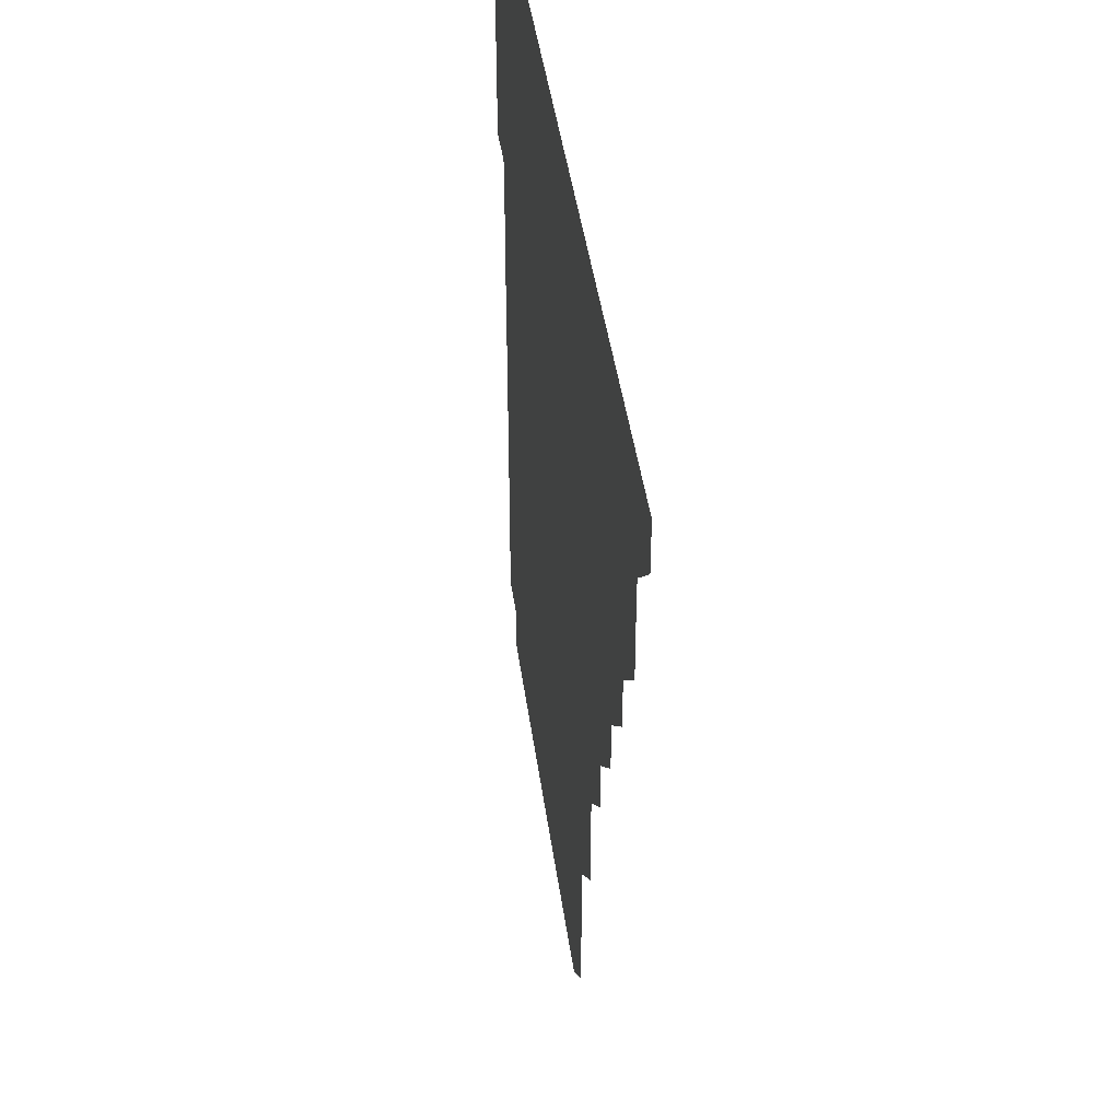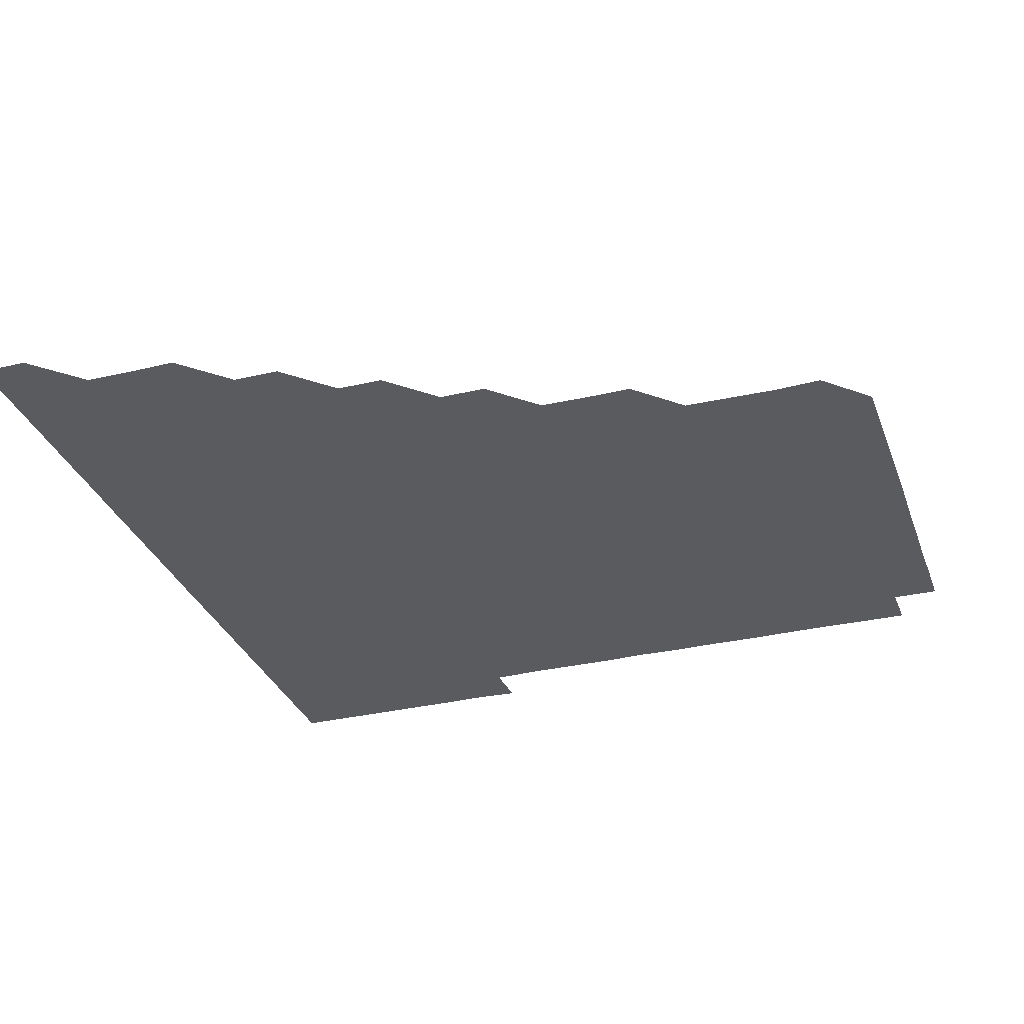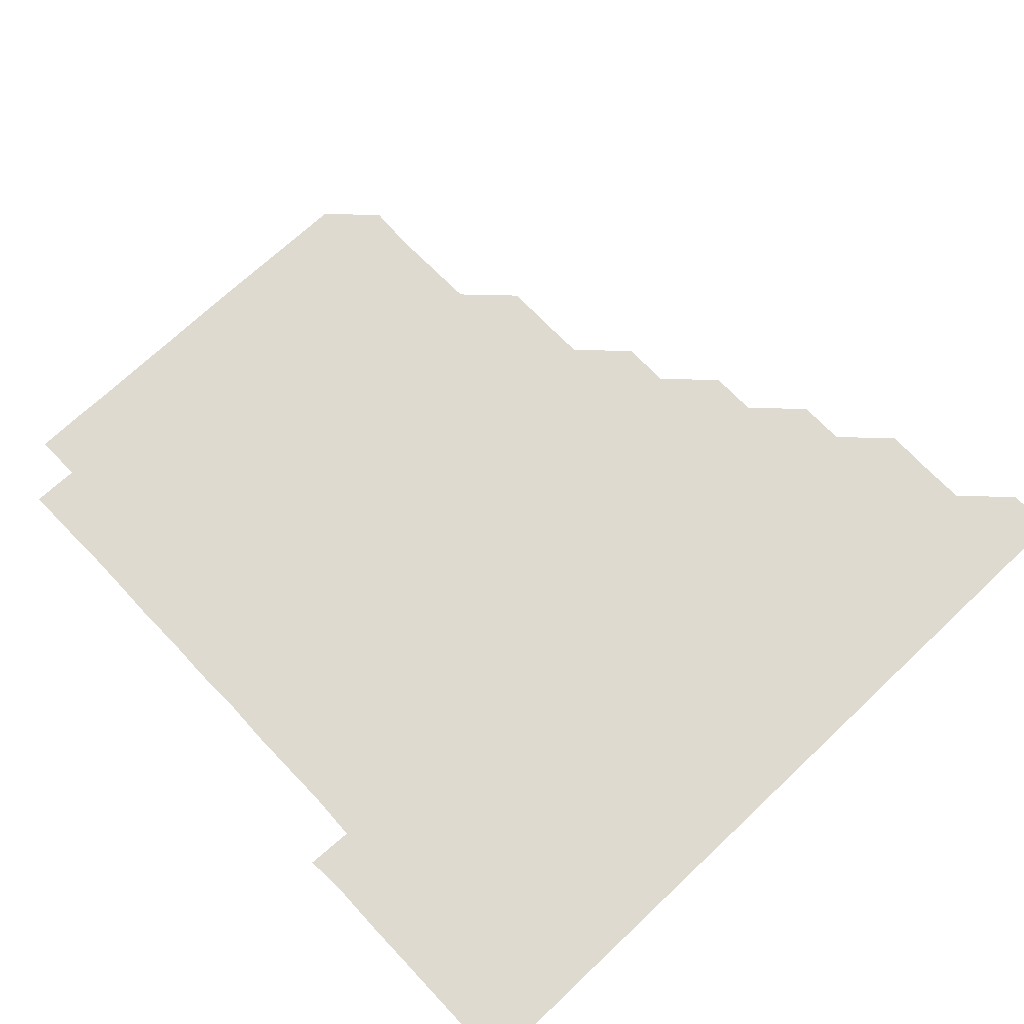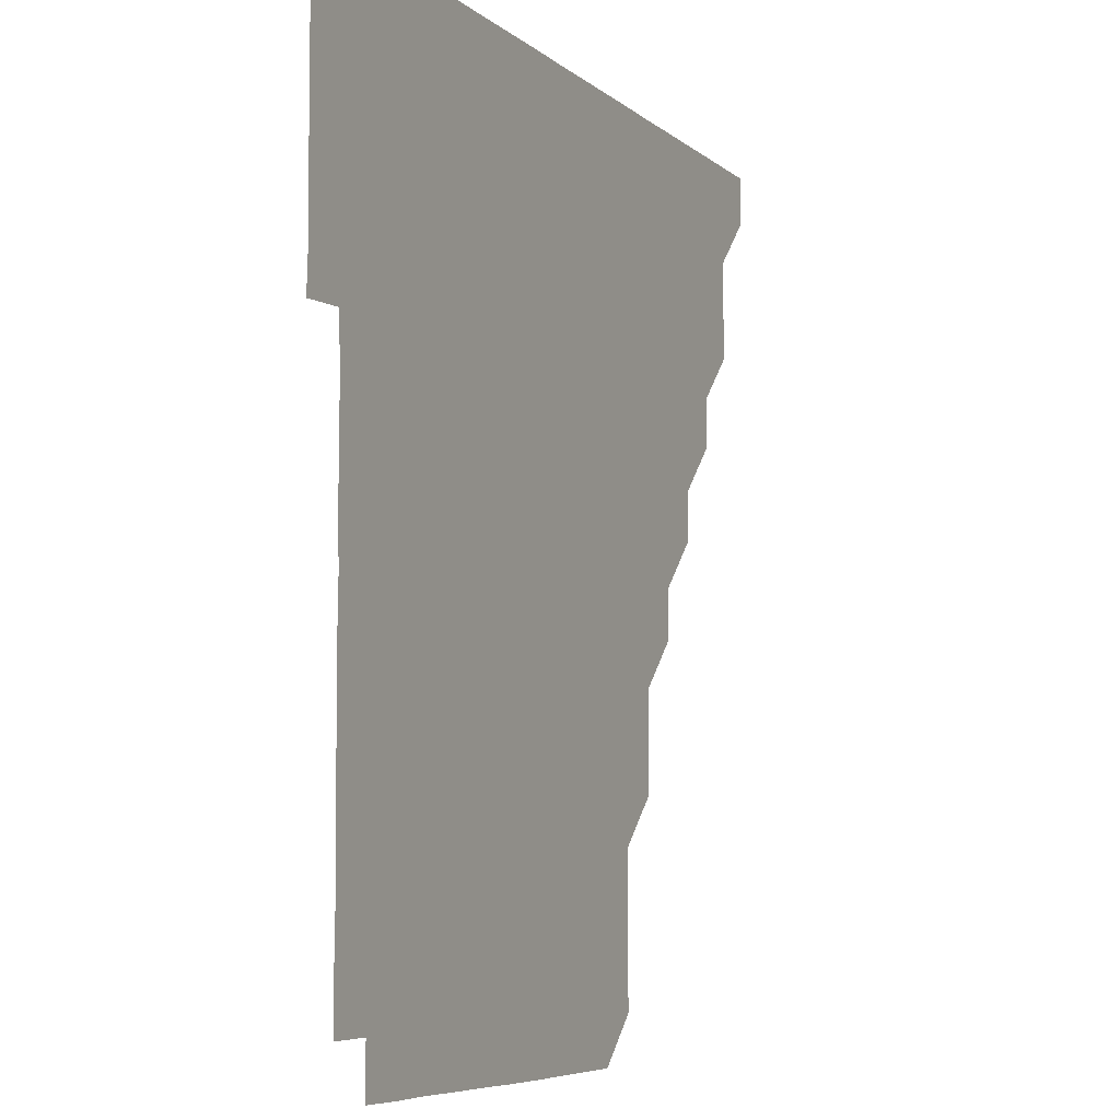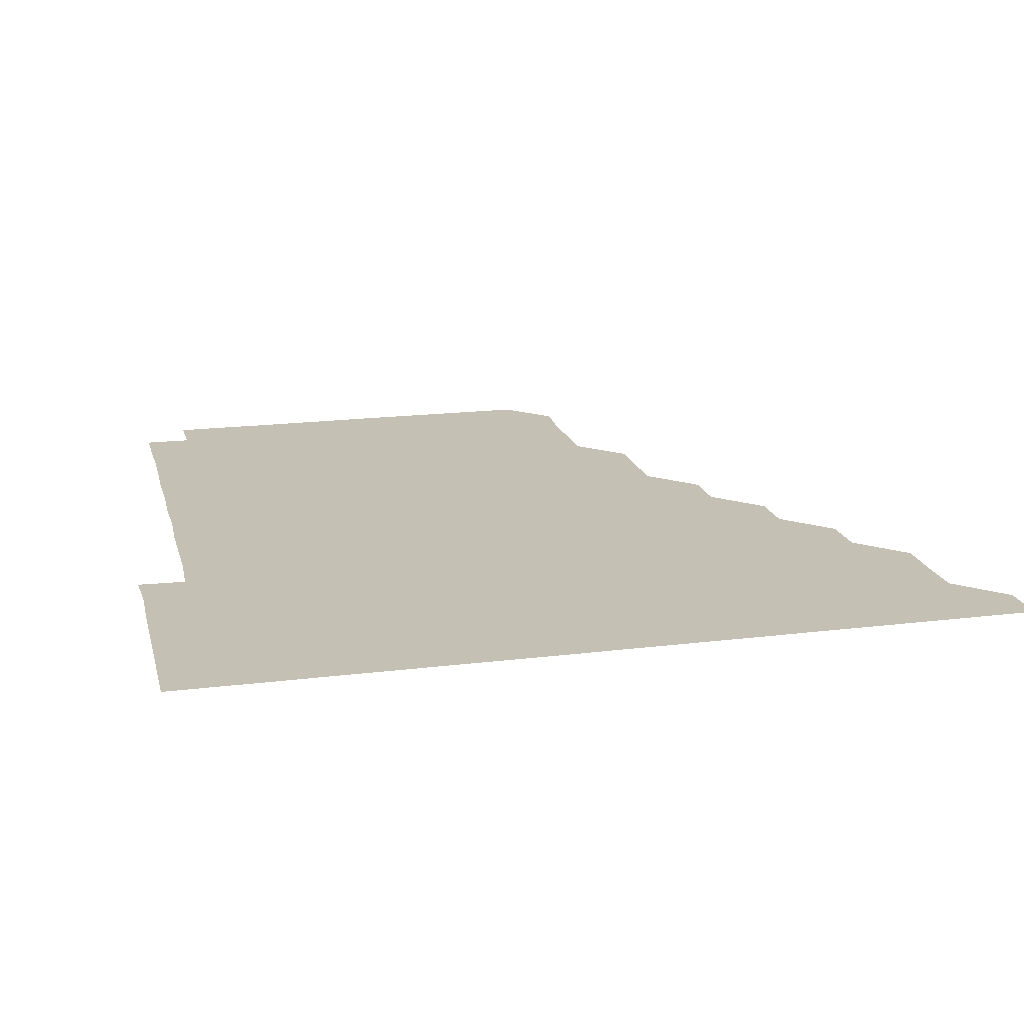
<metadata>
{"format":"obj","ext":"obj","renderer":"f3d","projection":"perspective","resolution":1024,"background":"white","views":[{"elev":42.8,"azim":-97.7,"up":"+Y"},{"elev":-32.0,"azim":-71.6,"up":"+Z"},{"elev":70.8,"azim":136.6,"up":"+Z"},{"elev":-6.6,"azim":114.8,"up":"+Y"},{"elev":18.2,"azim":166.4,"up":"+Z"}]}
</metadata>
<code>
v 436 406 0
v 436 421 0
v 451 360.7 0
v 451.2 375.9 0
v 451 391 0
v 451 406 0
v 451 421 0
v 466 330.8 0
v 465.9 345.8 0
v 466.1 361.2 0
v 466.1 376 0
v 466 391 0
v 466 406 0
v 466 421 0
v 481.1 300.8 0
v 481 315.8 0
v 481.2 331.2 0
v 480.9 346 0
v 481.1 361.1 0
v 481 376 0
v 481 391 0
v 481 406 0
v 481 421 0
v 496.2 270.6 0
v 496.2 285.7 0
v 496 301 0
v 496.1 316.2 0
v 496.1 331.1 0
v 496.1 346.1 0
v 496 361 0
v 496 376 0
v 496 391 0
v 496 406 0
v 496 421 0
v 511.2 225.4 0
v 511.4 240.6 0
v 511.1 255.7 0
v 511 271.1 0
v 511.1 286 0
v 511 300.9 0
v 510.9 315.9 0
v 511 331.1 0
v 511 346 0
v 511 361 0
v 511 376 0
v 511 391 0
v 511 406 0
v 511 421 0
v 526.1 165.4 0
v 526.8 180.1 0
v 526.5 195.5 0
v 526.2 210.6 0
v 526.2 226.2 0
v 526 240.9 0
v 526 256.1 0
v 526 271 0
v 526 286.1 0
v 526 301.1 0
v 526.1 316.1 0
v 526 331 0
v 526 346 0
v 526 361 0
v 526 376 0
v 526 391 0
v 526 406 0
v 526 421.1 0
v 540.7 151.1 0
v 540.9 166.1 0
v 541.3 181.3 0
v 540.9 195.9 0
v 541 211.2 0
v 541.1 226.1 0
v 541.1 241.2 0
v 541 256 0
v 541 271 0
v 541 286.1 0
v 541 301 0
v 541.1 316.1 0
v 541 330.9 0
v 541 346 0
v 541 361 0
v 541 376 0
v 541 391 0
v 541 406 0
v 541 421 0
v 555.5 151 0
v 556.1 166.1 0
v 555.9 181.5 0
v 556.1 196.1 0
v 555.9 211.2 0
v 556.2 226.3 0
v 556 241.1 0
v 556 256.2 0
v 556.1 271.1 0
v 556 285.9 0
v 556 301 0
v 556 316.1 0
v 556 331 0
v 556 346 0
v 556 361 0
v 556 376 0
v 556 391 0
v 556 405.9 0
v 556 421 0
v 570.6 150.9 0
v 571.2 166.3 0
v 571 180.9 0
v 571 196.1 0
v 571.1 210.7 0
v 570.8 226.1 0
v 571 241 0
v 571 256 0
v 571 271.1 0
v 571 286.1 0
v 571 301.1 0
v 571 316 0
v 571 331 0
v 571 346.1 0
v 571 361 0
v 571 376 0
v 571 391 0
v 571 406 0
v 571 421 0
v 585.9 150.8 0
v 586 166.1 0
v 586.1 181.1 0
v 585.8 196.1 0
v 586.1 211.3 0
v 586 226.1 0
v 586.1 241 0
v 586 256 0
v 586 271.2 0
v 586 286.1 0
v 586 301 0
v 586 316 0
v 586 331.1 0
v 586 346 0
v 586.1 361 0
v 586 376 0
v 586 390.9 0
v 586 406 0
v 586 421.1 0
v 600.9 150.7 0
v 600.7 166.3 0
v 601.2 181.3 0
v 601.2 196.1 0
v 601 211.1 0
v 600.8 226.1 0
v 601.1 241.2 0
v 601.1 256.1 0
v 601 271.1 0
v 601 286 0
v 601 300.9 0
v 601 316.1 0
v 601 330.9 0
v 601 346.1 0
v 601 361 0
v 601 376 0
v 601 391 0
v 601 406 0
v 600.9 421.1 0
v 616.2 150.9 0
v 616 165.8 0
v 616 181 0
v 616 196 0
v 616 211.2 0
v 616.1 225.7 0
v 615.8 241 0
v 616 256.1 0
v 616 271.1 0
v 616 286 0
v 616 301.2 0
v 616 316 0
v 616 331.1 0
v 616 346.1 0
v 616 361 0
v 616 376 0
v 616 391 0
v 616 406 0
v 615.9 421 0
v 631.2 150.8 0
v 631 166 0
v 631 181.2 0
v 631 196.1 0
v 630.9 211.2 0
v 631 226.3 0
v 631.1 241.2 0
v 631 256 0
v 631 271 0
v 631 286 0
v 631 301 0
v 631 316.2 0
v 631 331 0
v 631 346 0
v 631 361 0
v 631 376 0
v 631 391 0
v 631 406 0
v 630.9 421 0
v 646.4 151 0
v 646.2 166 0
v 645.7 181.3 0
v 646.1 196.2 0
v 646 211.2 0
v 646.1 225.8 0
v 645.8 241.2 0
v 646 256.1 0
v 646 270.9 0
v 646 286 0
v 646 301.2 0
v 646 315.9 0
v 646 331.2 0
v 646 346 0
v 646 361 0
v 646 376 0
v 646.1 391 0
v 646 405.9 0
v 645.9 421 0
v 661.4 150.8 0
v 660.9 166.3 0
v 661 181 0
v 660.8 196.2 0
v 660.8 211.3 0
v 660.9 226.3 0
v 661 241 0
v 661 256.1 0
v 661 271 0
v 660.9 286.2 0
v 660.9 301.1 0
v 661 316.1 0
v 661 331 0
v 661 346.1 0
v 661 361 0
v 661 376 0
v 661 391 0
v 661 406 0
v 661 421 0
v 676.2 150.9 0
v 676 166.1 0
v 675.8 181.5 0
v 675.9 196.1 0
v 675.7 211.4 0
v 675.8 226.3 0
v 675.8 241.2 0
v 675.8 256.2 0
v 675.8 271.3 0
v 676 286.1 0
v 675.9 301.1 0
v 675.9 316.1 0
v 675.8 331.3 0
v 676.1 345.9 0
v 676 361.1 0
v 676 376.1 0
v 676 391 0
v 676 406 0
v 676 421 0
v 691 165.8 0
v 691 180.3 0
v 690.6 195.2 0
v 690.7 210.2 0
v 690.9 225.2 0
v 690.6 240.3 0
v 690.9 255.3 0
v 690.5 270.5 0
v 690.9 285.6 0
v 690.9 300.6 0
v 690.7 315.7 0
v 691.4 331.4 0
v 690.7 346.4 0
v 690.9 361.1 0
v 691 376 0
v 691 391 0
v 691 406 0
v 691 421 0
v 706.3 330.7 0
v 705.6 345.4 0
v 705.9 360.7 0
v 705.9 375.8 0
v 705.9 391 0
v 706 406 0
v 706 421 0
f 5 6 1
f 1 6 2
f 6 7 2
f 9 10 3
f 3 10 4
f 10 11 4
f 4 11 5
f 11 12 5
f 5 12 6
f 12 13 6
f 6 13 7
f 13 14 7
f 16 17 8
f 8 17 9
f 17 18 9
f 9 18 10
f 18 19 10
f 10 19 11
f 19 20 11
f 11 20 12
f 20 21 12
f 12 21 13
f 21 22 13
f 13 22 14
f 22 23 14
f 25 26 15
f 15 26 16
f 26 27 16
f 16 27 17
f 27 28 17
f 17 28 18
f 28 29 18
f 18 29 19
f 29 30 19
f 19 30 20
f 30 31 20
f 20 31 21
f 31 32 21
f 21 32 22
f 32 33 22
f 22 33 23
f 33 34 23
f 37 38 24
f 24 38 25
f 38 39 25
f 25 39 26
f 39 40 26
f 26 40 27
f 40 41 27
f 27 41 28
f 41 42 28
f 28 42 29
f 42 43 29
f 29 43 30
f 43 44 30
f 30 44 31
f 44 45 31
f 31 45 32
f 45 46 32
f 32 46 33
f 46 47 33
f 33 47 34
f 47 48 34
f 52 53 35
f 35 53 36
f 53 54 36
f 36 54 37
f 54 55 37
f 37 55 38
f 55 56 38
f 38 56 39
f 56 57 39
f 39 57 40
f 57 58 40
f 40 58 41
f 58 59 41
f 41 59 42
f 59 60 42
f 42 60 43
f 60 61 43
f 43 61 44
f 61 62 44
f 44 62 45
f 62 63 45
f 45 63 46
f 63 64 46
f 46 64 47
f 64 65 47
f 47 65 48
f 65 66 48
f 67 68 49
f 49 68 50
f 68 69 50
f 50 69 51
f 69 70 51
f 51 70 52
f 70 71 52
f 52 71 53
f 71 72 53
f 53 72 54
f 72 73 54
f 54 73 55
f 73 74 55
f 55 74 56
f 74 75 56
f 56 75 57
f 75 76 57
f 57 76 58
f 76 77 58
f 58 77 59
f 77 78 59
f 59 78 60
f 78 79 60
f 60 79 61
f 79 80 61
f 61 80 62
f 80 81 62
f 62 81 63
f 81 82 63
f 63 82 64
f 82 83 64
f 64 83 65
f 83 84 65
f 65 84 66
f 84 85 66
f 67 86 68
f 86 87 68
f 68 87 69
f 87 88 69
f 69 88 70
f 88 89 70
f 70 89 71
f 89 90 71
f 71 90 72
f 90 91 72
f 72 91 73
f 91 92 73
f 73 92 74
f 92 93 74
f 74 93 75
f 93 94 75
f 75 94 76
f 94 95 76
f 76 95 77
f 95 96 77
f 77 96 78
f 96 97 78
f 78 97 79
f 97 98 79
f 79 98 80
f 98 99 80
f 80 99 81
f 99 100 81
f 81 100 82
f 100 101 82
f 82 101 83
f 101 102 83
f 83 102 84
f 102 103 84
f 84 103 85
f 103 104 85
f 86 105 87
f 105 106 87
f 87 106 88
f 106 107 88
f 88 107 89
f 107 108 89
f 89 108 90
f 108 109 90
f 90 109 91
f 109 110 91
f 91 110 92
f 110 111 92
f 92 111 93
f 111 112 93
f 93 112 94
f 112 113 94
f 94 113 95
f 113 114 95
f 95 114 96
f 114 115 96
f 96 115 97
f 115 116 97
f 97 116 98
f 116 117 98
f 98 117 99
f 117 118 99
f 99 118 100
f 118 119 100
f 100 119 101
f 119 120 101
f 101 120 102
f 120 121 102
f 102 121 103
f 121 122 103
f 103 122 104
f 122 123 104
f 105 124 106
f 124 125 106
f 106 125 107
f 125 126 107
f 107 126 108
f 126 127 108
f 108 127 109
f 127 128 109
f 109 128 110
f 128 129 110
f 110 129 111
f 129 130 111
f 111 130 112
f 130 131 112
f 112 131 113
f 131 132 113
f 113 132 114
f 132 133 114
f 114 133 115
f 133 134 115
f 115 134 116
f 134 135 116
f 116 135 117
f 135 136 117
f 117 136 118
f 136 137 118
f 118 137 119
f 137 138 119
f 119 138 120
f 138 139 120
f 120 139 121
f 139 140 121
f 121 140 122
f 140 141 122
f 122 141 123
f 141 142 123
f 124 143 125
f 143 144 125
f 125 144 126
f 144 145 126
f 126 145 127
f 145 146 127
f 127 146 128
f 146 147 128
f 128 147 129
f 147 148 129
f 129 148 130
f 148 149 130
f 130 149 131
f 149 150 131
f 131 150 132
f 150 151 132
f 132 151 133
f 151 152 133
f 133 152 134
f 152 153 134
f 134 153 135
f 153 154 135
f 135 154 136
f 154 155 136
f 136 155 137
f 155 156 137
f 137 156 138
f 156 157 138
f 138 157 139
f 157 158 139
f 139 158 140
f 158 159 140
f 140 159 141
f 159 160 141
f 141 160 142
f 160 161 142
f 143 162 144
f 162 163 144
f 144 163 145
f 163 164 145
f 145 164 146
f 164 165 146
f 146 165 147
f 165 166 147
f 147 166 148
f 166 167 148
f 148 167 149
f 167 168 149
f 149 168 150
f 168 169 150
f 150 169 151
f 169 170 151
f 151 170 152
f 170 171 152
f 152 171 153
f 171 172 153
f 153 172 154
f 172 173 154
f 154 173 155
f 173 174 155
f 155 174 156
f 174 175 156
f 156 175 157
f 175 176 157
f 157 176 158
f 176 177 158
f 158 177 159
f 177 178 159
f 159 178 160
f 178 179 160
f 160 179 161
f 179 180 161
f 162 181 163
f 181 182 163
f 163 182 164
f 182 183 164
f 164 183 165
f 183 184 165
f 165 184 166
f 184 185 166
f 166 185 167
f 185 186 167
f 167 186 168
f 186 187 168
f 168 187 169
f 187 188 169
f 169 188 170
f 188 189 170
f 170 189 171
f 189 190 171
f 171 190 172
f 190 191 172
f 172 191 173
f 191 192 173
f 173 192 174
f 192 193 174
f 174 193 175
f 193 194 175
f 175 194 176
f 194 195 176
f 176 195 177
f 195 196 177
f 177 196 178
f 196 197 178
f 178 197 179
f 197 198 179
f 179 198 180
f 198 199 180
f 181 200 182
f 200 201 182
f 182 201 183
f 201 202 183
f 183 202 184
f 202 203 184
f 184 203 185
f 203 204 185
f 185 204 186
f 204 205 186
f 186 205 187
f 205 206 187
f 187 206 188
f 206 207 188
f 188 207 189
f 207 208 189
f 189 208 190
f 208 209 190
f 190 209 191
f 209 210 191
f 191 210 192
f 210 211 192
f 192 211 193
f 211 212 193
f 193 212 194
f 212 213 194
f 194 213 195
f 213 214 195
f 195 214 196
f 214 215 196
f 196 215 197
f 215 216 197
f 197 216 198
f 216 217 198
f 198 217 199
f 217 218 199
f 200 219 201
f 219 220 201
f 201 220 202
f 220 221 202
f 202 221 203
f 221 222 203
f 203 222 204
f 222 223 204
f 204 223 205
f 223 224 205
f 205 224 206
f 224 225 206
f 206 225 207
f 225 226 207
f 207 226 208
f 226 227 208
f 208 227 209
f 227 228 209
f 209 228 210
f 228 229 210
f 210 229 211
f 229 230 211
f 211 230 212
f 230 231 212
f 212 231 213
f 231 232 213
f 213 232 214
f 232 233 214
f 214 233 215
f 233 234 215
f 215 234 216
f 234 235 216
f 216 235 217
f 235 236 217
f 217 236 218
f 236 237 218
f 219 238 220
f 238 239 220
f 220 239 221
f 239 240 221
f 221 240 222
f 240 241 222
f 222 241 223
f 241 242 223
f 223 242 224
f 242 243 224
f 224 243 225
f 243 244 225
f 225 244 226
f 244 245 226
f 226 245 227
f 245 246 227
f 227 246 228
f 246 247 228
f 228 247 229
f 247 248 229
f 229 248 230
f 248 249 230
f 230 249 231
f 249 250 231
f 231 250 232
f 250 251 232
f 232 251 233
f 251 252 233
f 233 252 234
f 252 253 234
f 234 253 235
f 253 254 235
f 235 254 236
f 254 255 236
f 236 255 237
f 255 256 237
f 239 257 240
f 257 258 240
f 240 258 241
f 258 259 241
f 241 259 242
f 259 260 242
f 242 260 243
f 260 261 243
f 243 261 244
f 261 262 244
f 244 262 245
f 262 263 245
f 245 263 246
f 263 264 246
f 246 264 247
f 264 265 247
f 247 265 248
f 265 266 248
f 248 266 249
f 266 267 249
f 249 267 250
f 267 268 250
f 250 268 251
f 268 269 251
f 251 269 252
f 269 270 252
f 252 270 253
f 270 271 253
f 253 271 254
f 271 272 254
f 254 272 255
f 272 273 255
f 255 273 256
f 273 274 256
f 268 275 269
f 275 276 269
f 269 276 270
f 276 277 270
f 270 277 271
f 277 278 271
f 271 278 272
f 278 279 272
f 272 279 273
f 279 280 273
f 273 280 274
f 280 281 274

</code>
